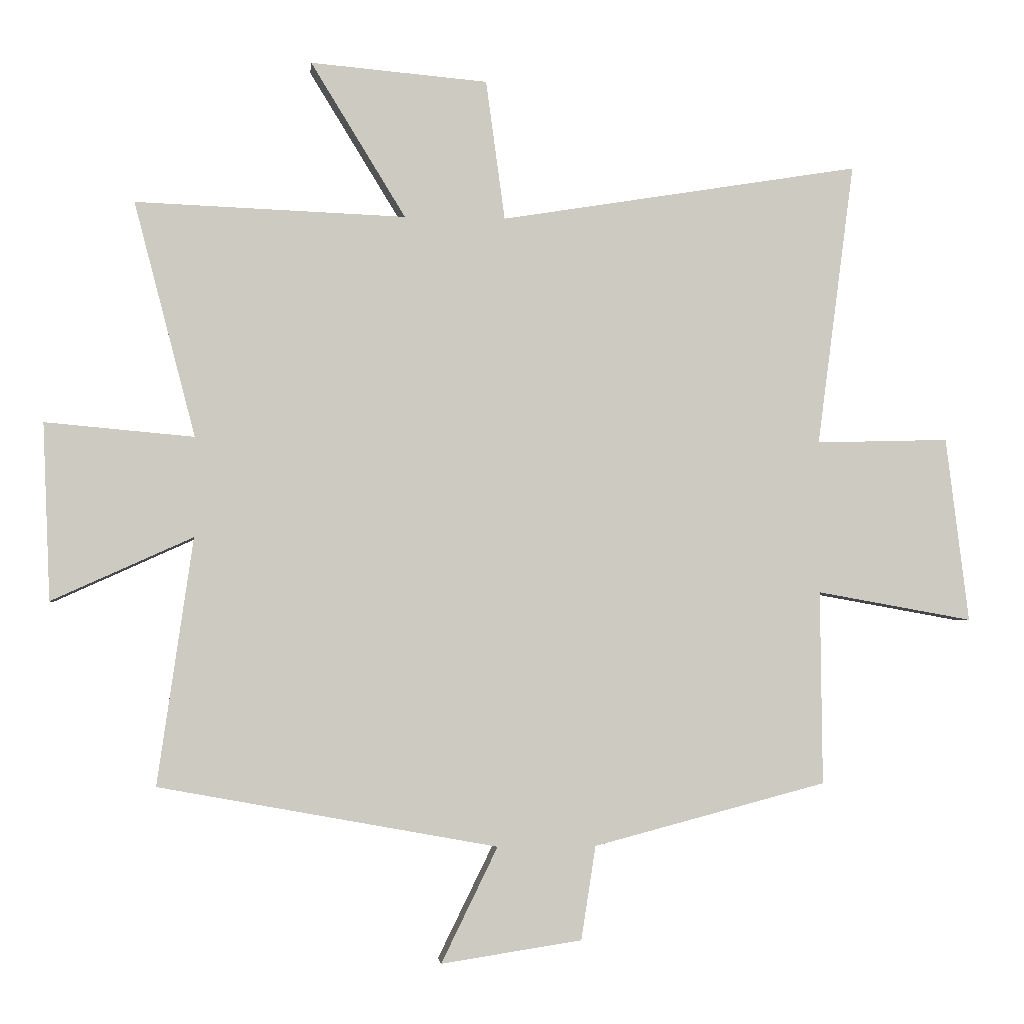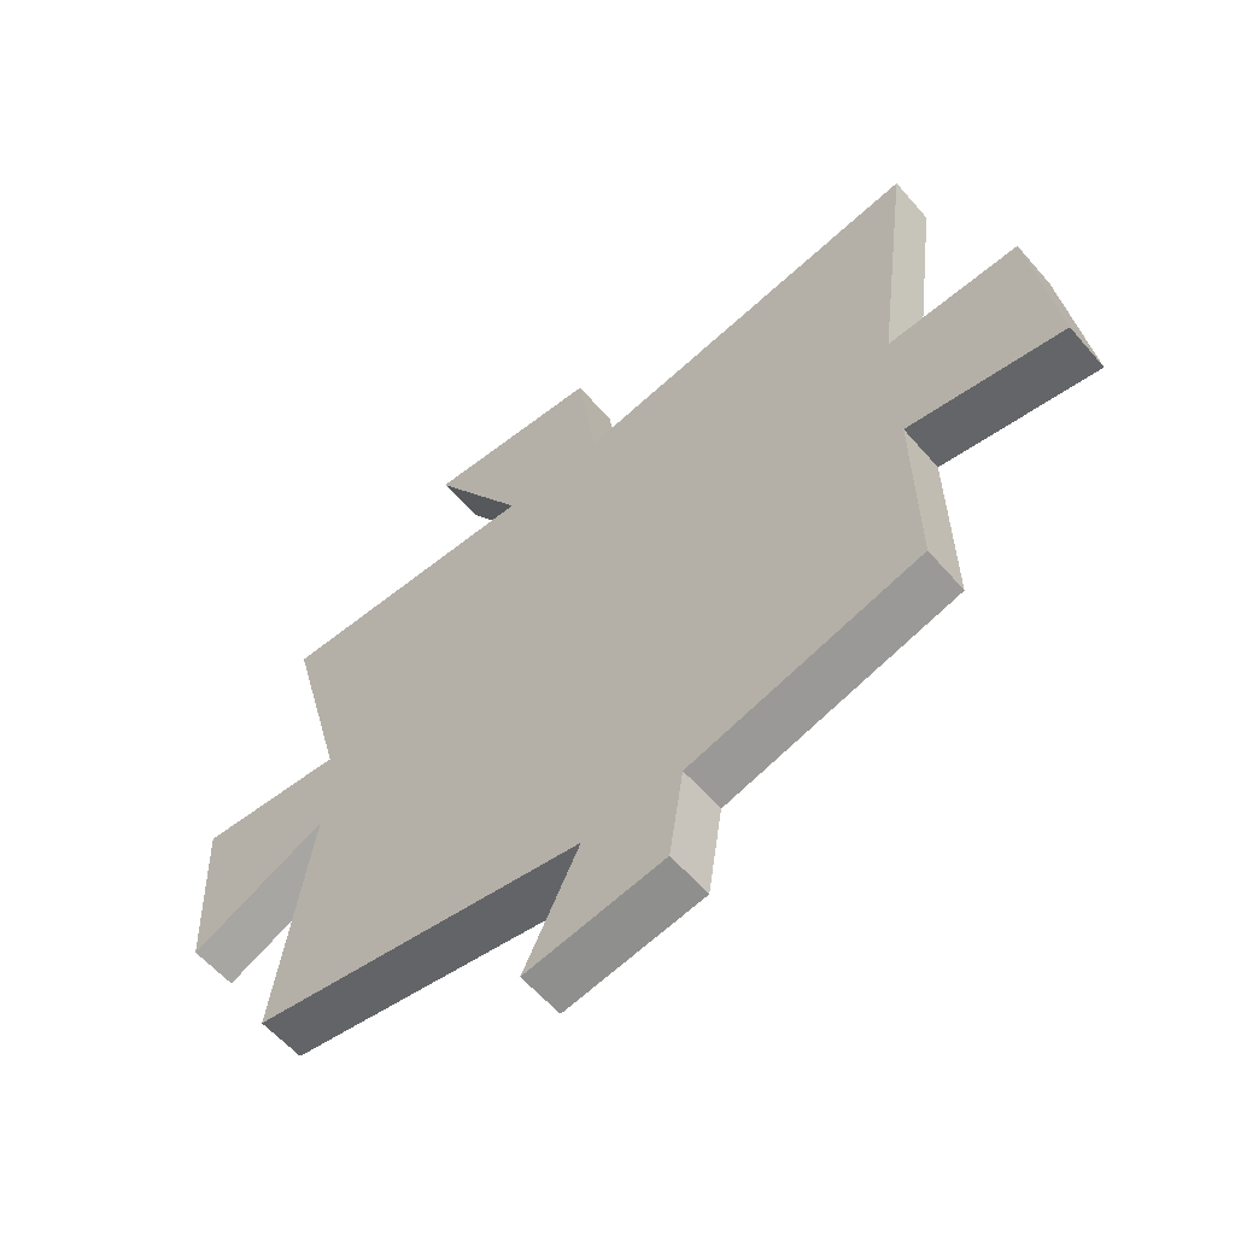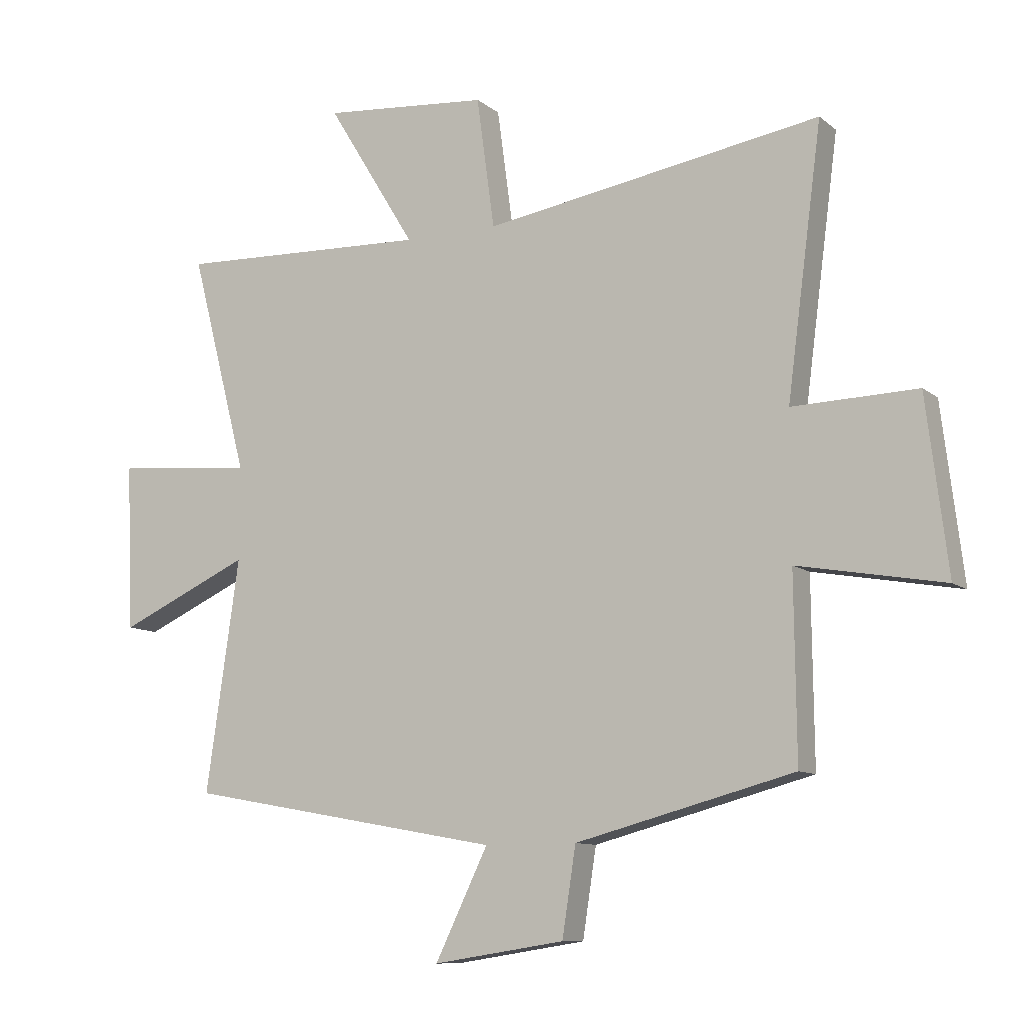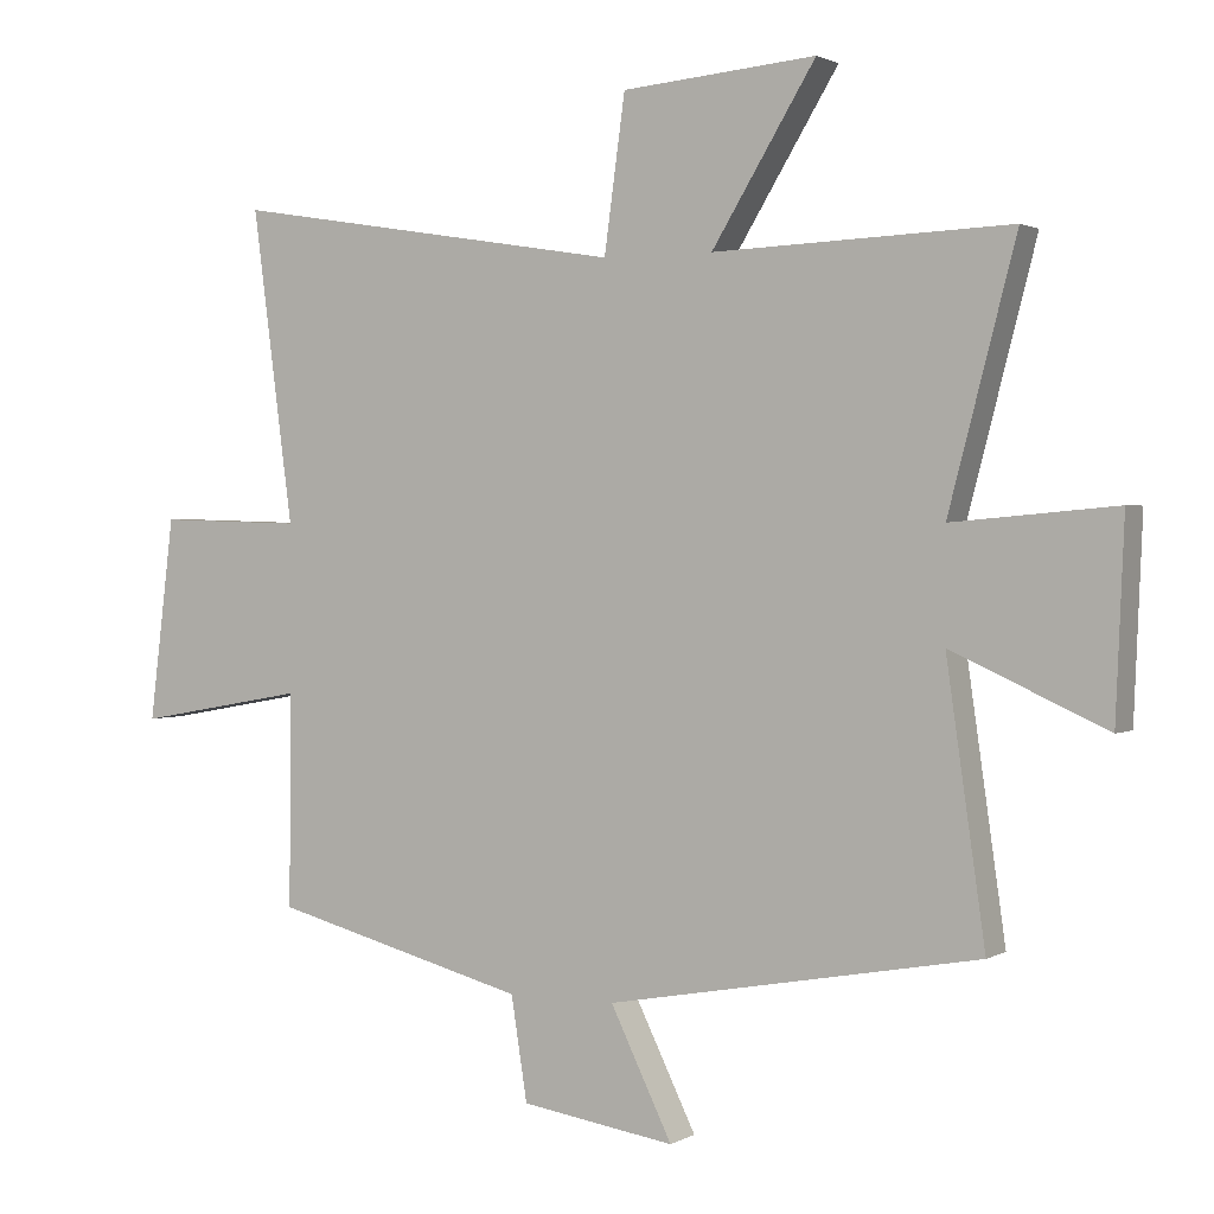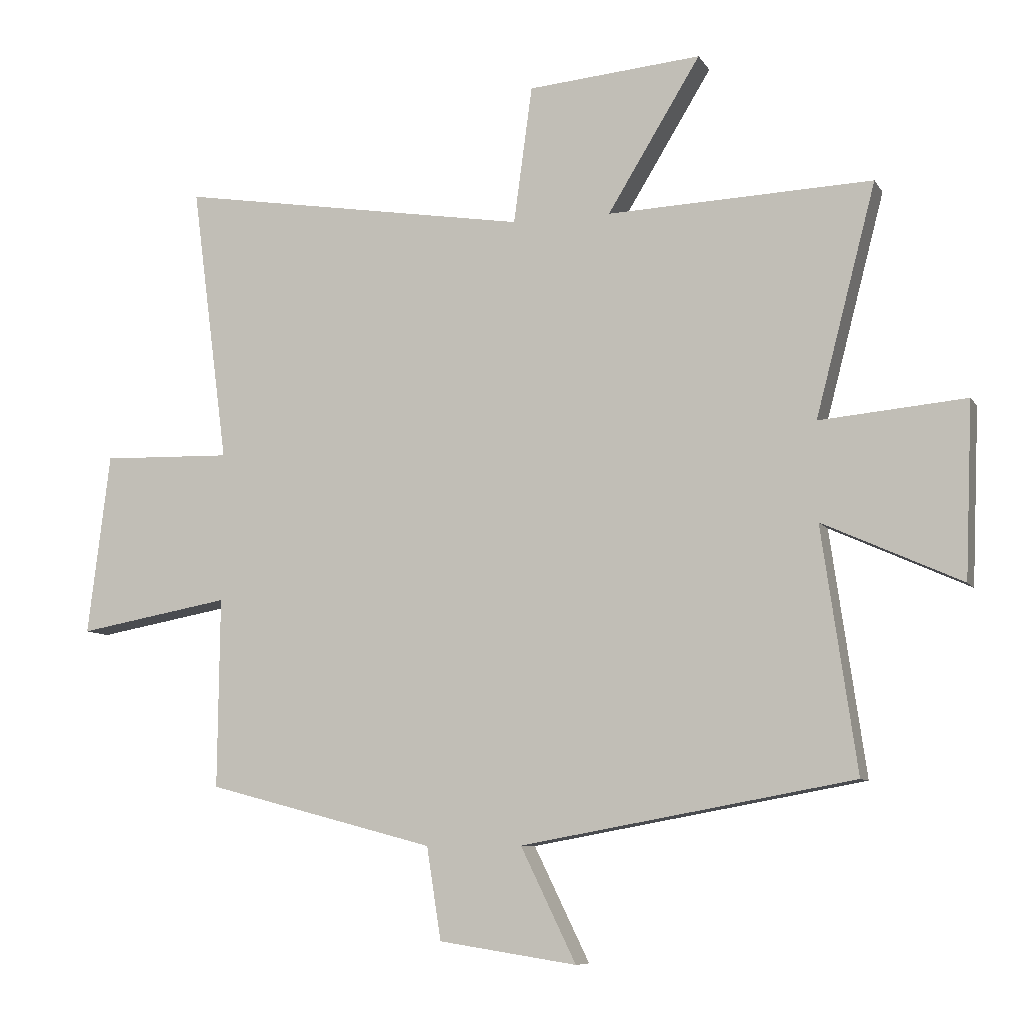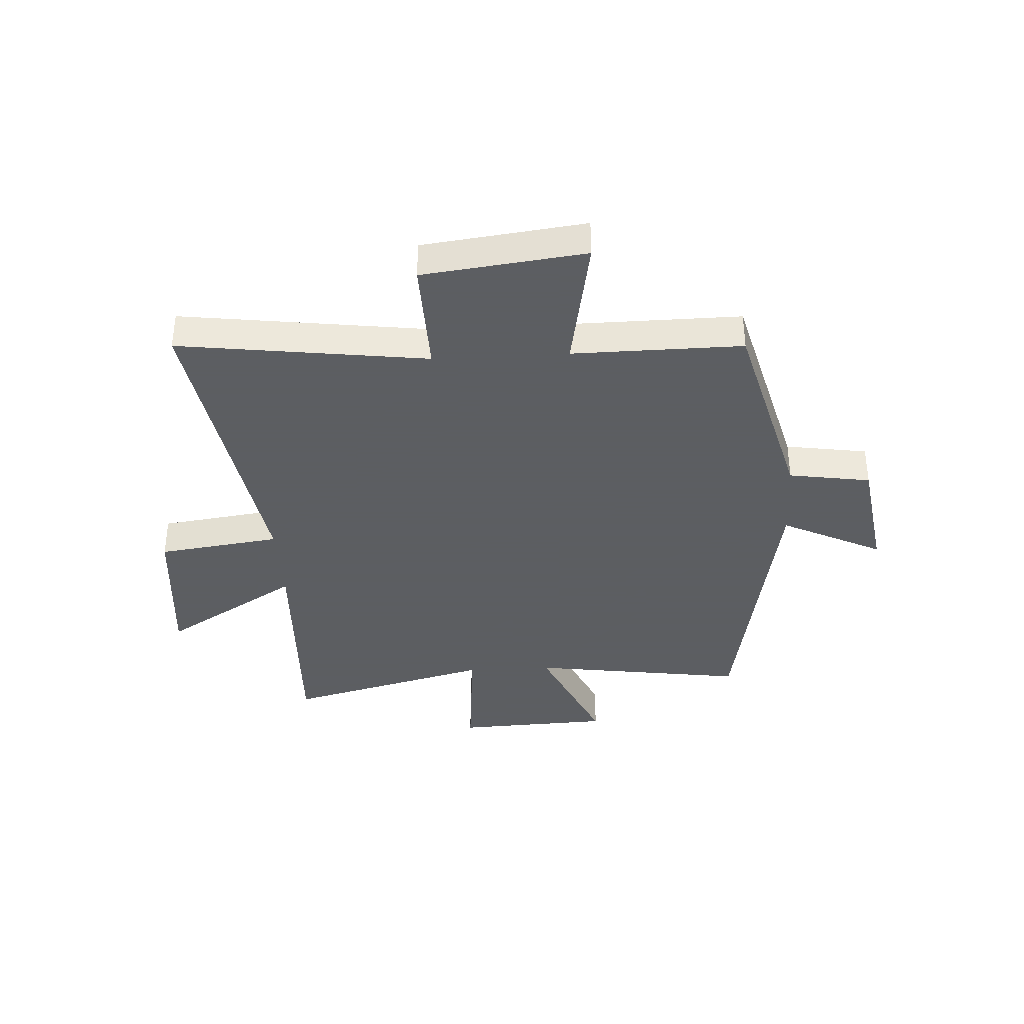
<metadata>
{"format":"obj","ext":"obj","renderer":"f3d","projection":"perspective","resolution":1024,"background":"white","views":[{"elev":-3.2,"azim":-6.0,"up":"+Z"},{"elev":-59.1,"azim":40.5,"up":"+Z"},{"elev":-10.1,"azim":28.5,"up":"+Z"},{"elev":1.5,"azim":-151.4,"up":"+Z"},{"elev":-8.3,"azim":-161.3,"up":"+Z"},{"elev":-37.4,"azim":93.2,"up":"+Y"}]}
</metadata>
<code>
v 0.503 0.07 -0.403
v 0.135 0.07 -0.5
v 0.112 0.07 -0.648
v -0.11 0.07 -0.682
v -0.021 0.07 -0.5
v -0.556 0.07 -0.403
v -0.5 0.07 -0.013
v -0.723 0.07 -0.114
v -0.735 0.07 0.166
v -0.5 0.07 0.145
v -0.597 0.07 0.516
v -0.17 0.07 0.5
v -0.32 0.07 0.745
v -0.04 0.07 0.721
v -0.01 0.07 0.5
v 0.559 0.07 0.593
v 0.5 0.07 0.145
v 0.71 0.07 0.151
v 0.746 0.07 -0.141
v 0.5 0.07 -0.097
v 0.503 0 -0.403
v 0.135 0 -0.5
v 0.112 0 -0.648
v -0.11 0 -0.682
v -0.021 0 -0.5
v -0.556 0 -0.403
v -0.5 0 -0.013
v -0.723 0 -0.114
v -0.735 0 0.166
v -0.5 0 0.145
v -0.597 0 0.516
v -0.17 0 0.5
v -0.32 0 0.745
v -0.04 0 0.721
v -0.01 0 0.5
v 0.559 0 0.593
v 0.5 0 0.145
v 0.71 0 0.151
v 0.746 0 -0.141
v 0.5 0 -0.097
f 17 18 19 20
f 15 16 17
f 15 17 20
f 12 13 14 15
f 20 1 2
f 15 20 2
f 12 15 2
f 12 2 3
f 11 12 3
f 10 11 3
f 7 8 9 10
f 5 6 7
f 5 7 10
f 3 4 5
f 3 5 10
f 40 39 38 37
f 37 36 35
f 40 37 35
f 35 34 33 32
f 22 21 40
f 22 40 35
f 22 35 32
f 23 22 32
f 23 32 31
f 23 31 30
f 30 29 28 27
f 27 26 25
f 30 27 25
f 25 24 23
f 30 25 23
f 1 21 22 2
f 2 22 23 3
f 3 23 24 4
f 4 24 25 5
f 5 25 26 6
f 6 26 27 7
f 7 27 28 8
f 8 28 29 9
f 9 29 30 10
f 10 30 31 11
f 11 31 32 12
f 12 32 33 13
f 13 33 34 14
f 14 34 35 15
f 15 35 36 16
f 16 36 37 17
f 17 37 38 18
f 18 38 39 19
f 19 39 40 20
f 20 40 21 1

</code>
